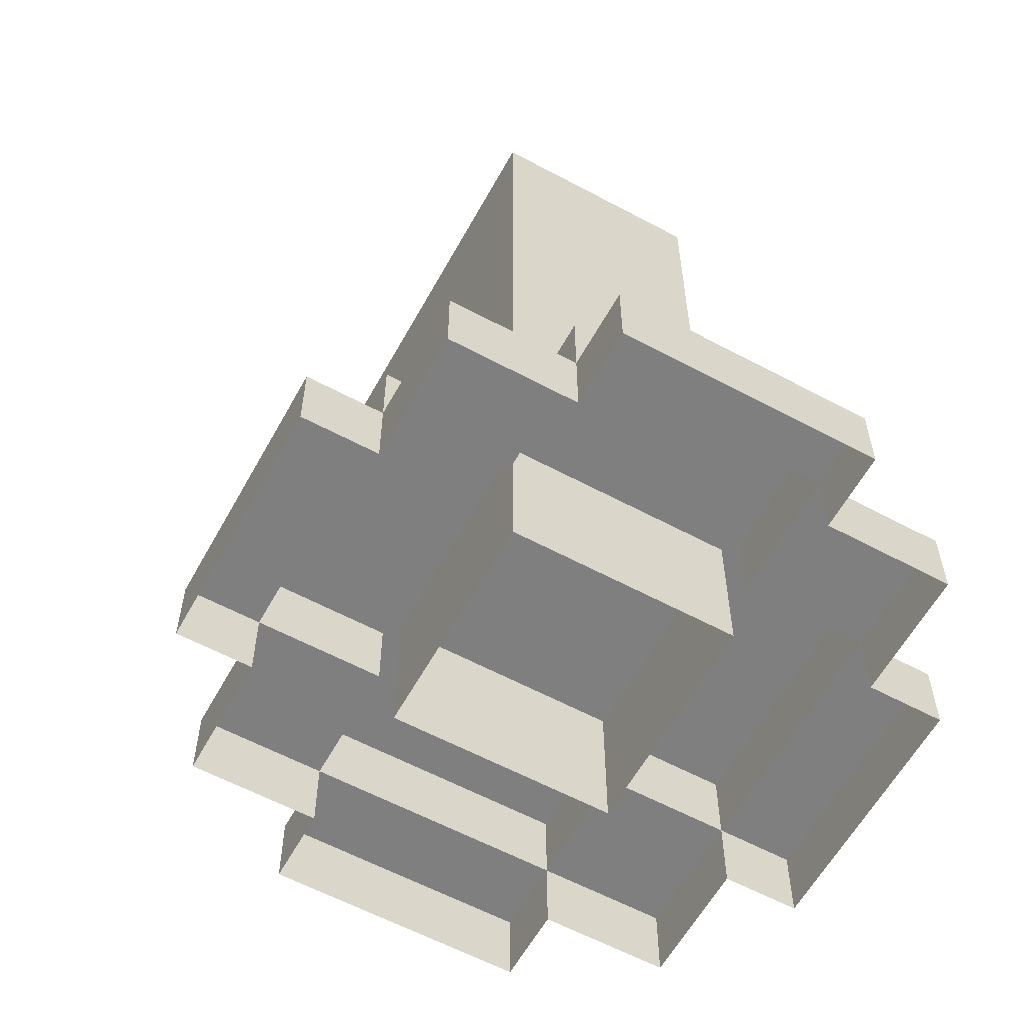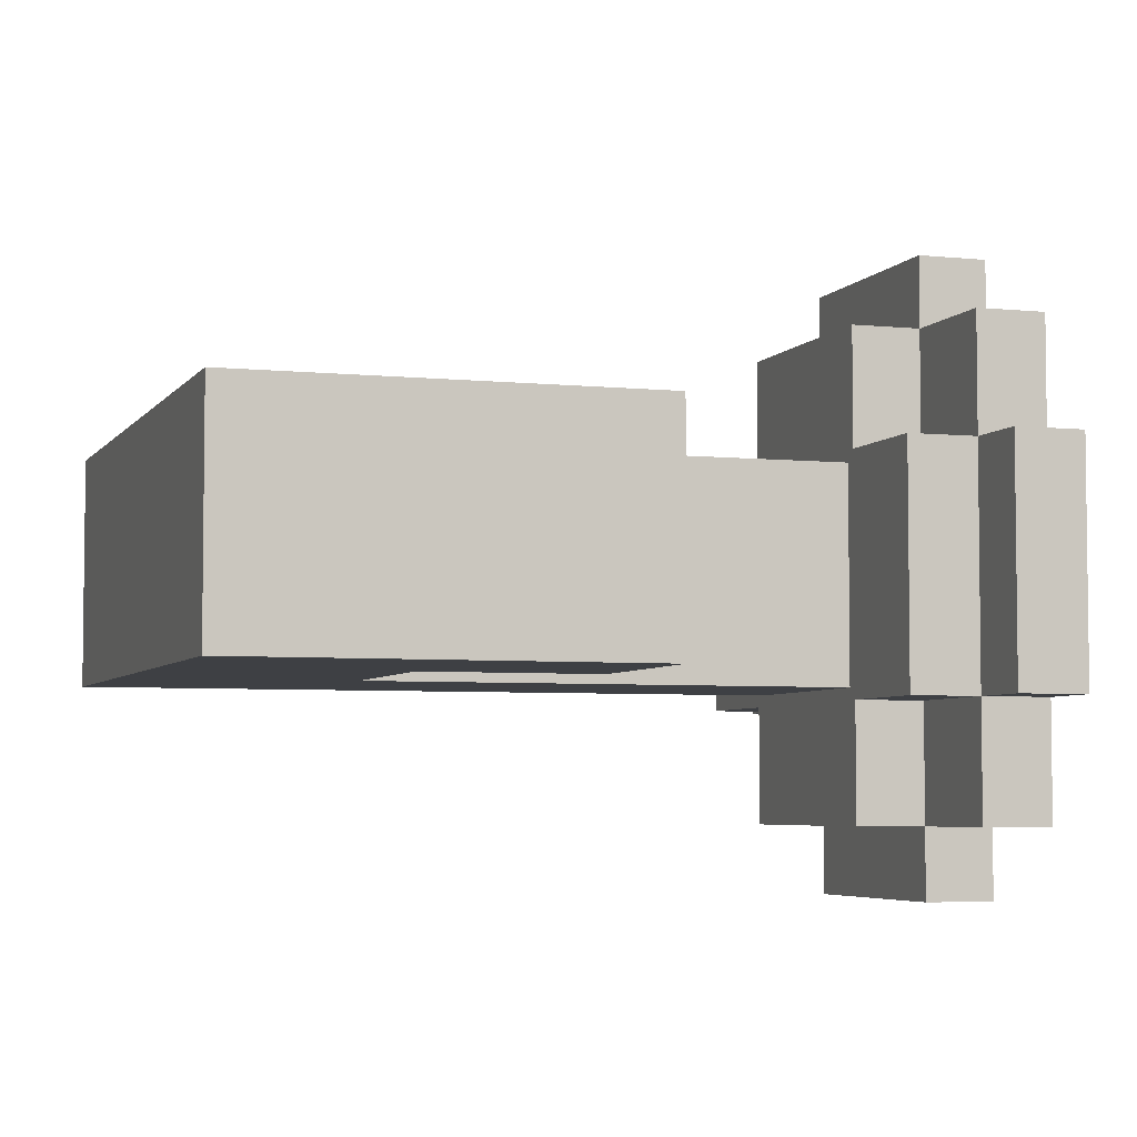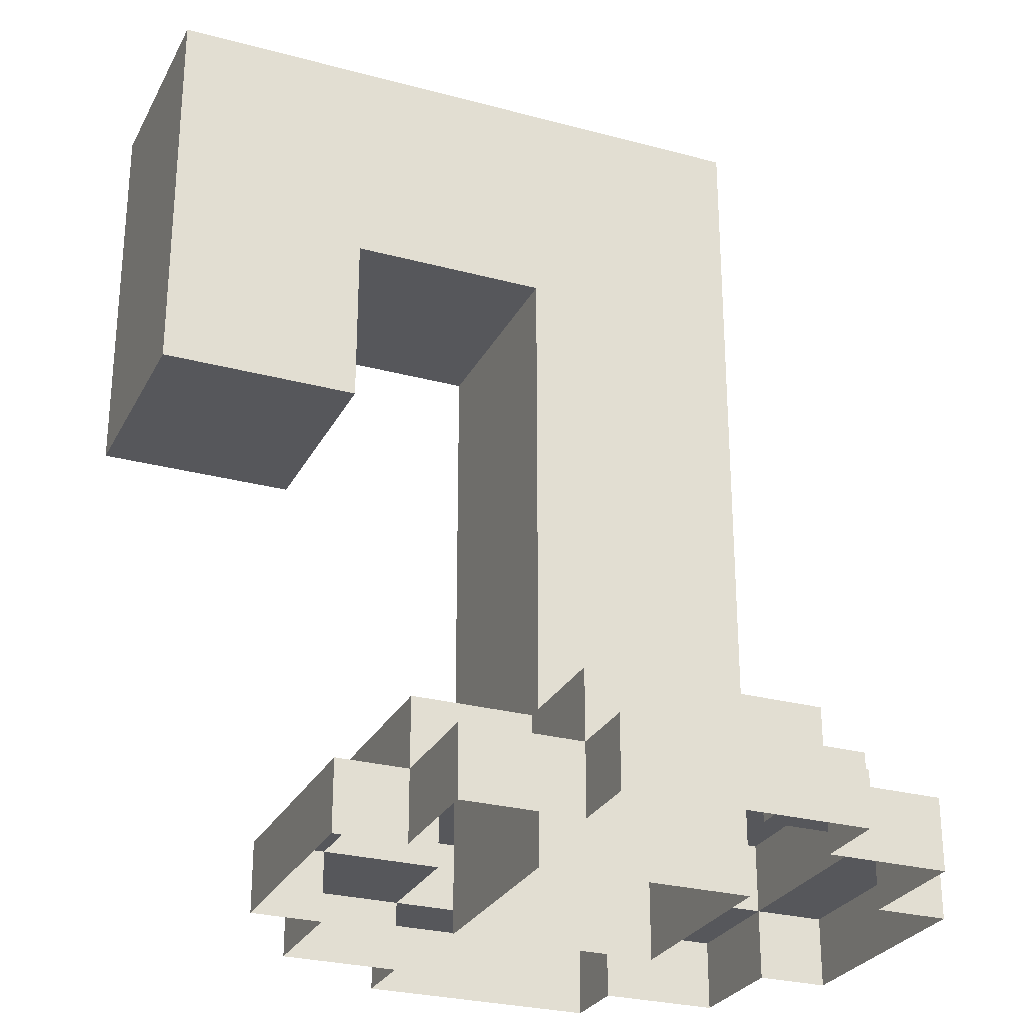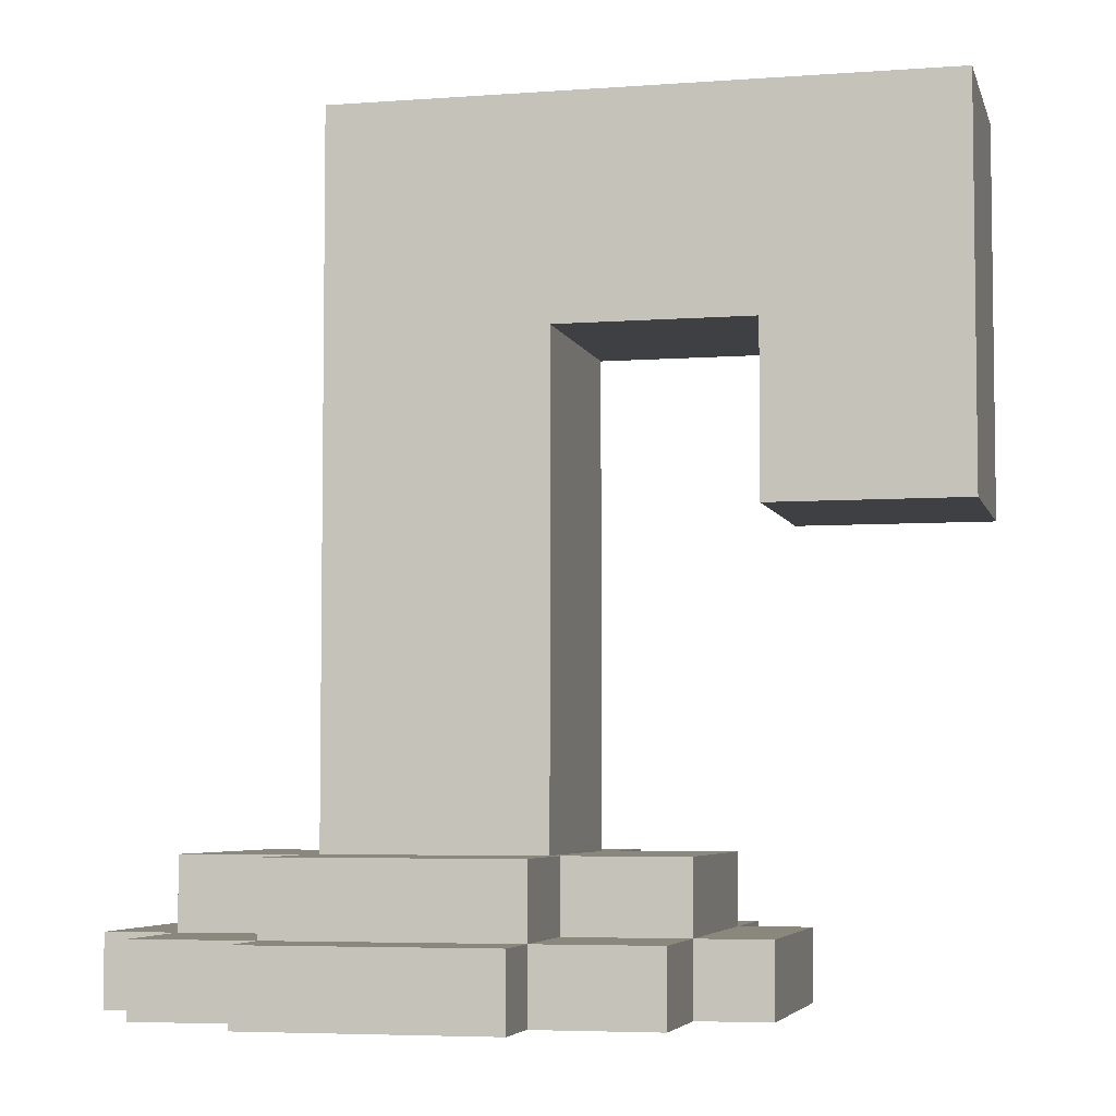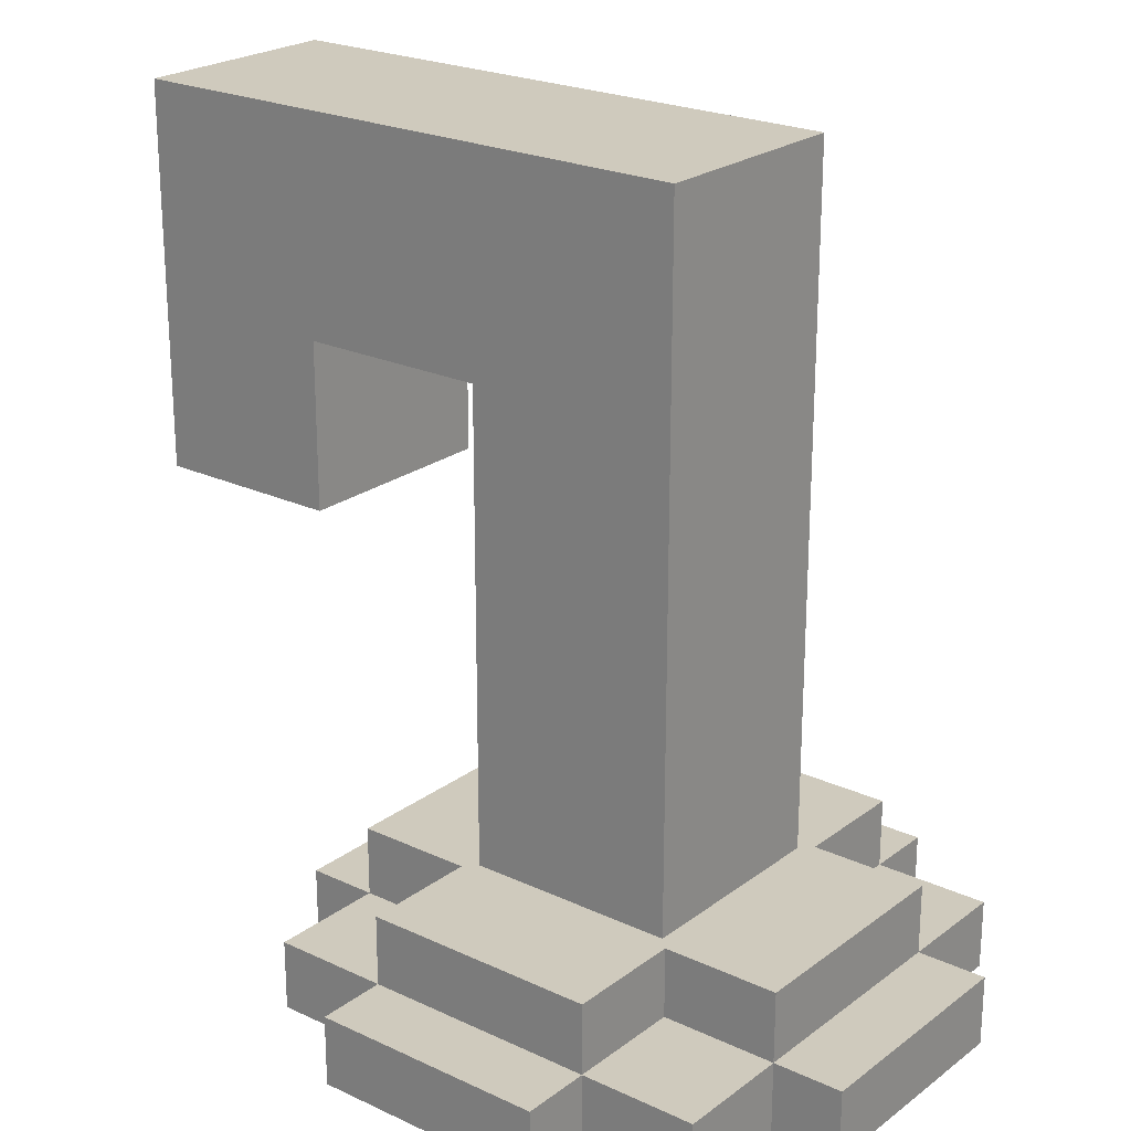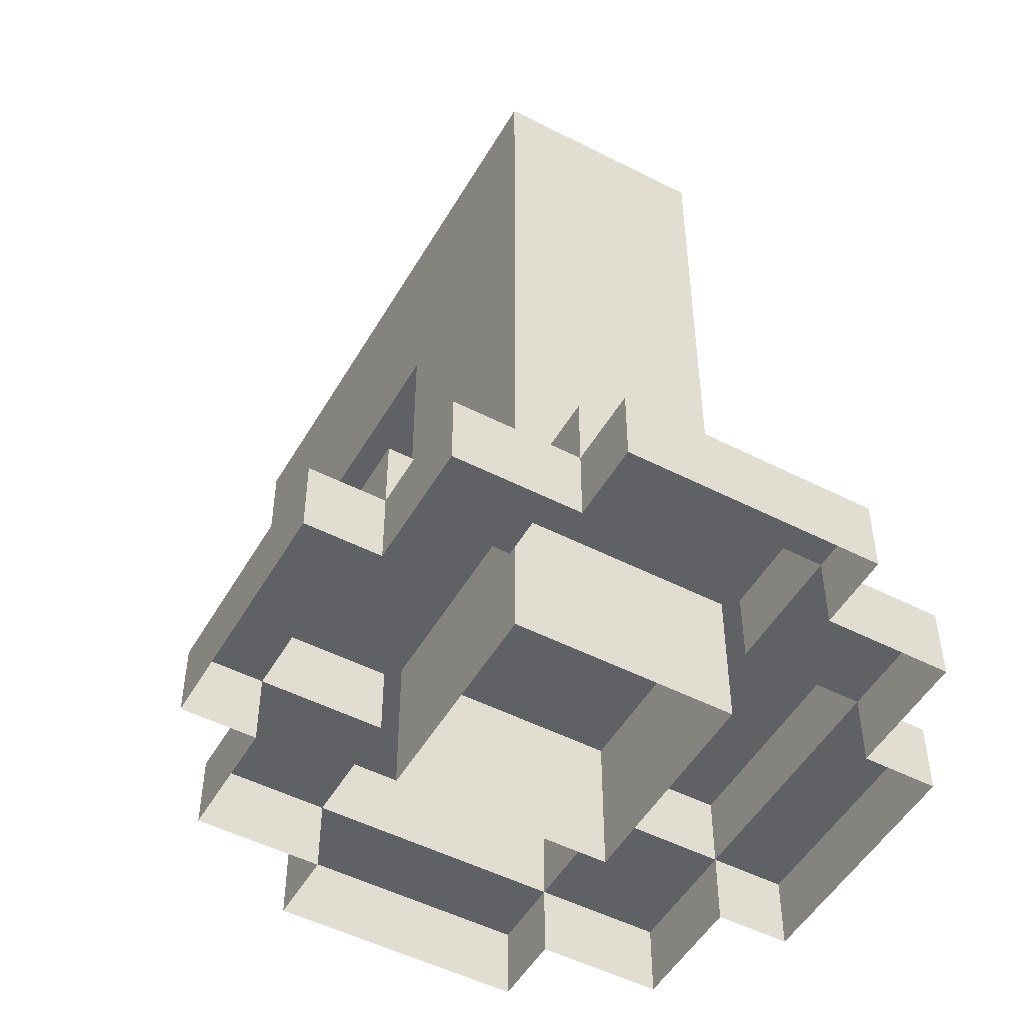
<metadata>
{"format":"obj","ext":"obj","renderer":"f3d","projection":"perspective","resolution":1024,"background":"white","views":[{"elev":-59.8,"azim":-118.8,"up":"+Z"},{"elev":-4.8,"azim":71.6,"up":"+Y"},{"elev":-27.4,"azim":157.4,"up":"+Z"},{"elev":-5.1,"azim":13.3,"up":"+Z"},{"elev":22.9,"azim":-141.4,"up":"+Z"},{"elev":-50.4,"azim":-119.3,"up":"+Z"}]}
</metadata>
<code>
g decor_small_christmas_1
v -0.2812 0.2813 0
v 0.2812 0.2813 0
v 0.2812 0.2813 1.625
v -0.2813 0.2813 2.188
v 0.7812 0.2813 1.625
v 1.281 0.2812 2.188
v 0.7812 0.2813 1.188
v 1.281 0.2812 1.188
v 0.7812 -0.2812 1.625
v 0.7812 0.2813 1.625
v 0.2812 0.2813 1.625
v 0.2812 -0.2812 1.625
v 1.281 0.2812 2.188
v 1.281 -0.2812 2.188
v -0.2813 -0.2812 2.188
v -0.2813 0.2813 2.188
v 1.281 -0.2812 1.188
v 1.281 0.2812 1.188
v 0.7812 0.2813 1.188
v 0.7812 -0.2812 1.188
v 0.7812 -0.2812 1.188
v 0.7812 0.2813 1.188
v 0.7812 0.2813 1.625
v 0.7812 -0.2812 1.625
v 1.281 0.2812 1.188
v 1.281 -0.2812 1.188
v 1.281 -0.2812 2.188
v 1.281 0.2812 2.188
v 0.2812 0.2813 0
v 0.2812 -0.2812 0
v 0.2812 -0.2812 1.625
v 0.2812 0.2813 1.625
v -0.2812 -0.2812 0
v -0.2812 0.2813 0
v -0.2813 0.2813 2.188
v -0.2813 -0.2812 2.188
v -0.2812 -0.2812 0
v -0.2813 -0.2812 2.188
v 0.2812 -0.2812 1.625
v 0.2812 -0.2812 0
v 0.7812 -0.2812 1.625
v 1.281 -0.2812 2.188
v 0.7812 -0.2812 1.188
v 1.281 -0.2812 1.188
v -0.625 0.3125 0.1863
v -0.3125 0.3125 0.1863
v -0.3125 0.3125 0.3725
v -0.625 0.3125 0.3725
v -0.3125 0.3125 0.3725
v -0.3125 -0.3125 0.3725
v -0.625 -0.3125 0.3725
v -0.625 0.3125 0.3725
v 0.3125 -0.3125 0.3725
v 0.3125 -0.625 0.3725
v -0.3125 -0.625 0.3725
v 0.3125 0.3125 0.3725
v -0.3125 0.625 0.3725
v 0.3125 0.625 0.3725
v 0.625 0.3125 0.3725
v 0.625 -0.3125 0.3725
v -0.625 -0.3125 0.1863
v -0.625 0.3125 0.1863
v -0.625 0.3125 0.3725
v -0.625 -0.3125 0.3725
v -0.625 -0.3125 0.1863
v -0.625 -0.3125 0.3725
v -0.3125 -0.3125 0.3725
v -0.3125 -0.3125 0.1863
v 0.3125 0.625 0.1863
v 0.3125 0.3125 0.1863
v 0.3125 0.3125 0.3725
v 0.3125 0.625 0.3725
v -0.3125 0.625 0.1863
v 0.3125 0.625 0.1863
v 0.3125 0.625 0.3725
v -0.3125 0.625 0.3725
v -0.3125 0.625 0.1863
v -0.3125 0.625 0.3725
v -0.3125 0.3125 0.3725
v -0.3125 0.3125 0.1863
v 0.625 -0.3125 0.1863
v 0.3125 -0.3125 0.1863
v 0.3125 -0.3125 0.3725
v 0.625 -0.3125 0.3725
v 0.625 0.3125 0.1863
v 0.625 -0.3125 0.1863
v 0.625 -0.3125 0.3725
v 0.625 0.3125 0.3725
v 0.625 0.3125 0.1863
v 0.625 0.3125 0.3725
v 0.3125 0.3125 0.3725
v 0.3125 0.3125 0.1863
v -0.3125 -0.625 0.1863
v -0.3125 -0.3125 0.1863
v -0.3125 -0.3125 0.3725
v -0.3125 -0.625 0.3725
v 0.3125 -0.625 0.1863
v -0.3125 -0.625 0.1863
v -0.3125 -0.625 0.3725
v 0.3125 -0.625 0.3725
v 0.3125 -0.625 0.1863
v 0.3125 -0.625 0.3725
v 0.3125 -0.3125 0.3725
v 0.3125 -0.3125 0.1863
v -0.8125 0.3125 7.629e-07
v -0.625 0.3125 7.629e-07
v -0.625 0.3125 0.1863
v -0.8125 0.3125 0.1863
v -0.625 0.3125 0.1863
v -0.625 -0.3125 0.1863
v -0.8125 -0.3125 0.1863
v -0.8125 0.3125 0.1863
v -0.8125 -0.3125 7.629e-07
v -0.8125 0.3125 7.629e-07
v -0.8125 0.3125 0.1863
v -0.8125 -0.3125 0.1863
v -0.8125 -0.3125 7.629e-07
v -0.8125 -0.3125 0.1863
v -0.625 -0.3125 0.1863
v -0.625 -0.3125 7.629e-07
v 0.8125 -0.3125 7.629e-07
v 0.625 -0.3125 7.629e-07
v 0.625 -0.3125 0.1863
v 0.8125 -0.3125 0.1863
v 0.625 -0.3125 0.1863
v 0.625 0.3125 0.1863
v 0.8125 0.3125 0.1863
v 0.8125 -0.3125 0.1863
v 0.8125 0.3125 7.629e-07
v 0.8125 -0.3125 7.629e-07
v 0.8125 -0.3125 0.1863
v 0.8125 0.3125 0.1863
v 0.8125 0.3125 7.629e-07
v 0.8125 0.3125 0.1863
v 0.625 0.3125 0.1863
v 0.625 0.3125 7.629e-07
v -0.3125 -0.8125 7.629e-07
v -0.3125 -0.625 7.629e-07
v -0.3125 -0.625 0.1863
v -0.3125 -0.8125 0.1863
v -0.3125 -0.625 0.1863
v 0.3125 -0.625 0.1863
v 0.3125 -0.8125 0.1863
v -0.3125 -0.8125 0.1863
v 0.3125 -0.8125 7.629e-07
v -0.3125 -0.8125 7.629e-07
v -0.3125 -0.8125 0.1863
v 0.3125 -0.8125 0.1863
v 0.3125 -0.8125 7.629e-07
v 0.3125 -0.8125 0.1863
v 0.3125 -0.625 0.1863
v 0.3125 -0.625 7.629e-07
v 0.3125 0.8125 7.629e-07
v 0.3125 0.625 7.629e-07
v 0.3125 0.625 0.1863
v 0.3125 0.8125 0.1863
v 0.3125 0.625 0.1863
v -0.3125 0.625 0.1863
v -0.3125 0.8125 0.1863
v 0.3125 0.8125 0.1863
v -0.3125 0.8125 7.629e-07
v 0.3125 0.8125 7.629e-07
v 0.3125 0.8125 0.1863
v -0.3125 0.8125 0.1863
v -0.3125 0.8125 7.629e-07
v -0.3125 0.8125 0.1863
v -0.3125 0.625 0.1863
v -0.3125 0.625 7.629e-07
v 0.3125 0.625 0.1863
v 0.625 0.625 0.1863
v 0.625 0.3125 0.1863
v 0.3125 0.3125 0.1863
v 0.3125 0.625 7.629e-07
v 0.625 0.625 7.629e-07
v 0.625 0.625 0.1863
v 0.3125 0.625 0.1863
v 0.625 0.625 0.1863
v 0.625 0.625 7.629e-07
v 0.625 0.3125 7.629e-07
v 0.625 0.3125 0.1863
v -0.3125 0.3125 0.1863
v -0.625 0.3125 0.1863
v -0.625 0.625 0.1863
v -0.3125 0.625 0.1863
v -0.3125 0.625 0.1863
v -0.625 0.625 0.1863
v -0.625 0.625 7.629e-07
v -0.3125 0.625 7.629e-07
v -0.625 0.625 0.1863
v -0.625 0.3125 0.1863
v -0.625 0.3125 7.629e-07
v -0.625 0.625 7.629e-07
v -0.3125 -0.3125 0.1863
v -0.3125 -0.625 0.1863
v -0.625 -0.625 0.1863
v -0.625 -0.3125 0.1863
v -0.625 -0.3125 0.1863
v -0.625 -0.625 0.1863
v -0.625 -0.625 7.629e-07
v -0.625 -0.3125 7.629e-07
v -0.625 -0.625 0.1863
v -0.3125 -0.625 0.1863
v -0.3125 -0.625 7.629e-07
v -0.625 -0.625 7.629e-07
v 0.3125 -0.3125 0.1863
v 0.625 -0.3125 0.1863
v 0.625 -0.625 0.1863
v 0.3125 -0.625 0.1863
v 0.3125 -0.625 0.1863
v 0.625 -0.625 0.1863
v 0.625 -0.625 7.629e-07
v 0.3125 -0.625 7.629e-07
v 0.625 -0.625 0.1863
v 0.625 -0.3125 0.1863
v 0.625 -0.3125 7.629e-07
v 0.625 -0.625 7.629e-07
g decor_small_christmas_1_0
f 3 2 1
f 4 3 1
f 3 4 5
f 4 6 5
f 5 6 7
f 6 8 7
f 11 10 9
f 12 11 9
f 15 14 13
f 16 15 13
f 19 18 17
f 20 19 17
f 23 22 21
f 24 23 21
f 27 26 25
f 28 27 25
f 31 30 29
f 32 31 29
f 35 34 33
f 36 35 33
f 39 38 37
f 40 39 37
f 38 39 41
f 42 38 41
f 42 41 43
f 44 42 43
f 47 46 45
f 48 47 45
f 51 50 49
f 52 51 49
f 49 50 53
f 54 53 50
f 55 54 50
f 56 49 53
f 57 49 56
f 58 57 56
f 59 56 53
f 60 59 53
f 63 62 61
f 64 63 61
f 67 66 65
f 68 67 65
f 71 70 69
f 72 71 69
f 75 74 73
f 76 75 73
f 79 78 77
f 80 79 77
f 83 82 81
f 84 83 81
f 87 86 85
f 88 87 85
f 91 90 89
f 92 91 89
f 95 94 93
f 96 95 93
f 99 98 97
f 100 99 97
f 103 102 101
f 104 103 101
f 107 106 105
f 108 107 105
f 111 110 109
f 112 111 109
f 115 114 113
f 116 115 113
f 119 118 117
f 120 119 117
f 123 122 121
f 124 123 121
f 127 126 125
f 128 127 125
f 131 130 129
f 132 131 129
f 135 134 133
f 136 135 133
f 139 138 137
f 140 139 137
f 143 142 141
f 144 143 141
f 147 146 145
f 148 147 145
f 151 150 149
f 152 151 149
f 155 154 153
f 156 155 153
f 159 158 157
f 160 159 157
f 163 162 161
f 164 163 161
f 167 166 165
f 168 167 165
f 171 170 169
f 172 171 169
f 175 174 173
f 176 175 173
f 179 178 177
f 180 179 177
f 183 182 181
f 184 183 181
f 187 186 185
f 188 187 185
f 191 190 189
f 192 191 189
f 195 194 193
f 196 195 193
f 199 198 197
f 200 199 197
f 203 202 201
f 204 203 201
f 207 206 205
f 208 207 205
f 211 210 209
f 212 211 209
f 215 214 213
f 216 215 213

</code>
